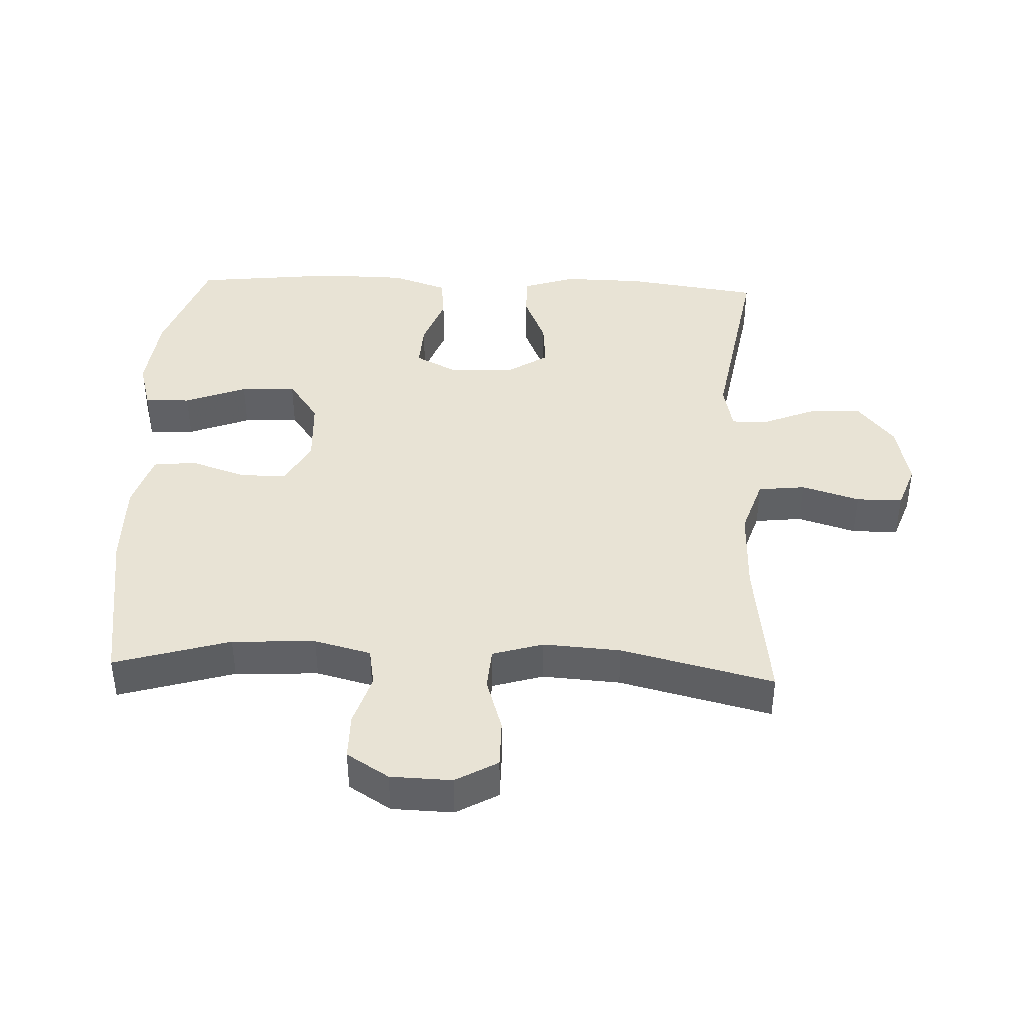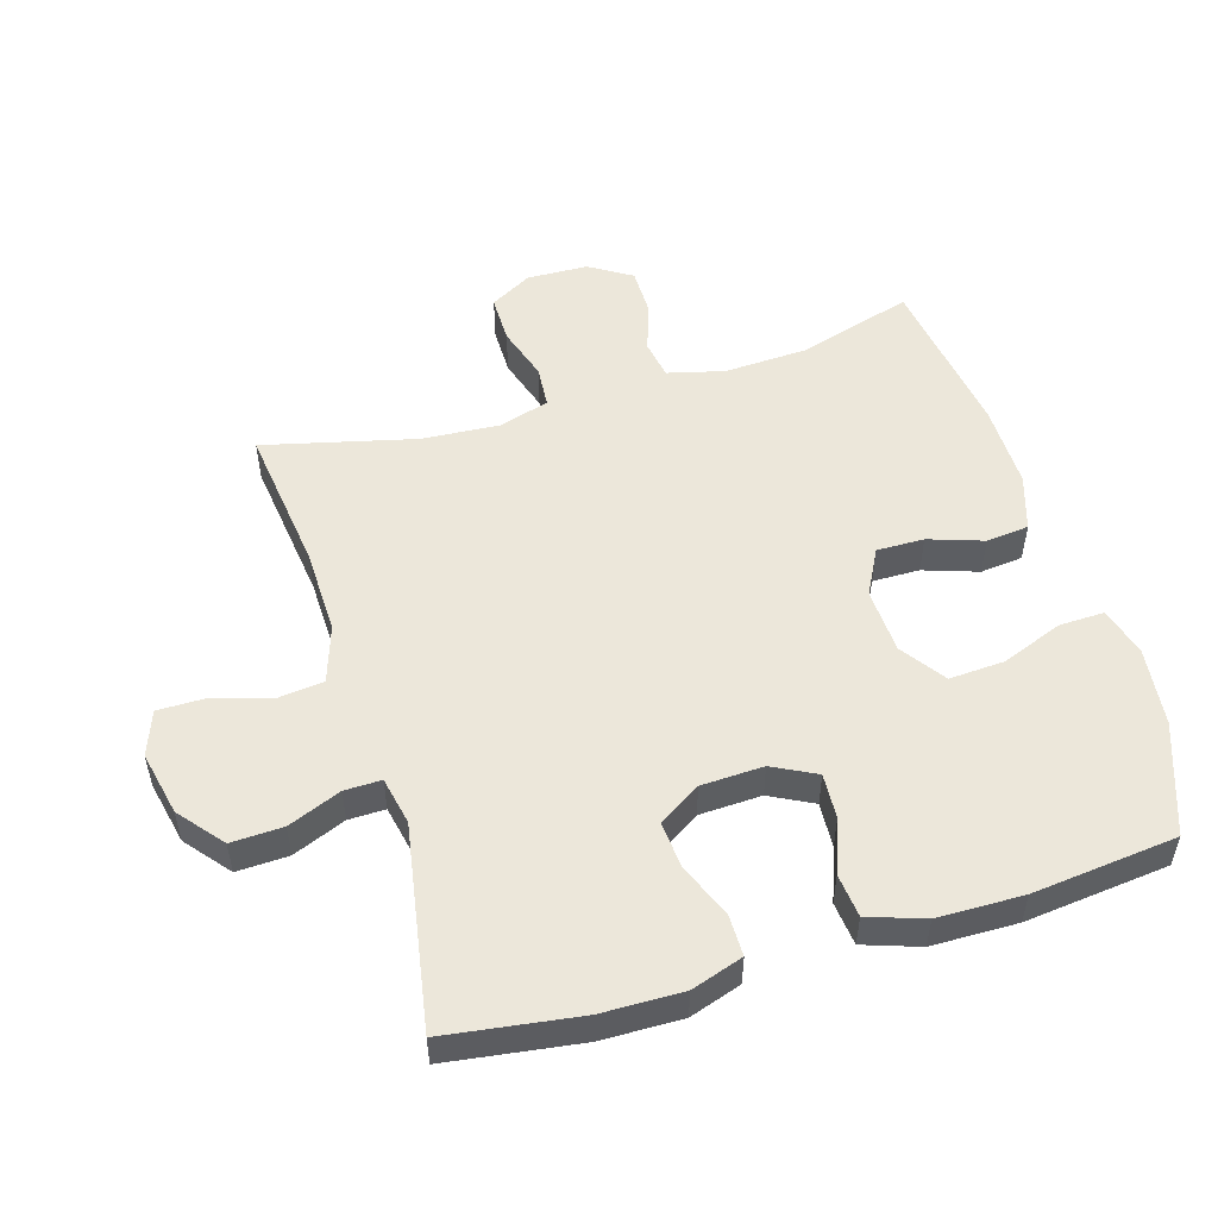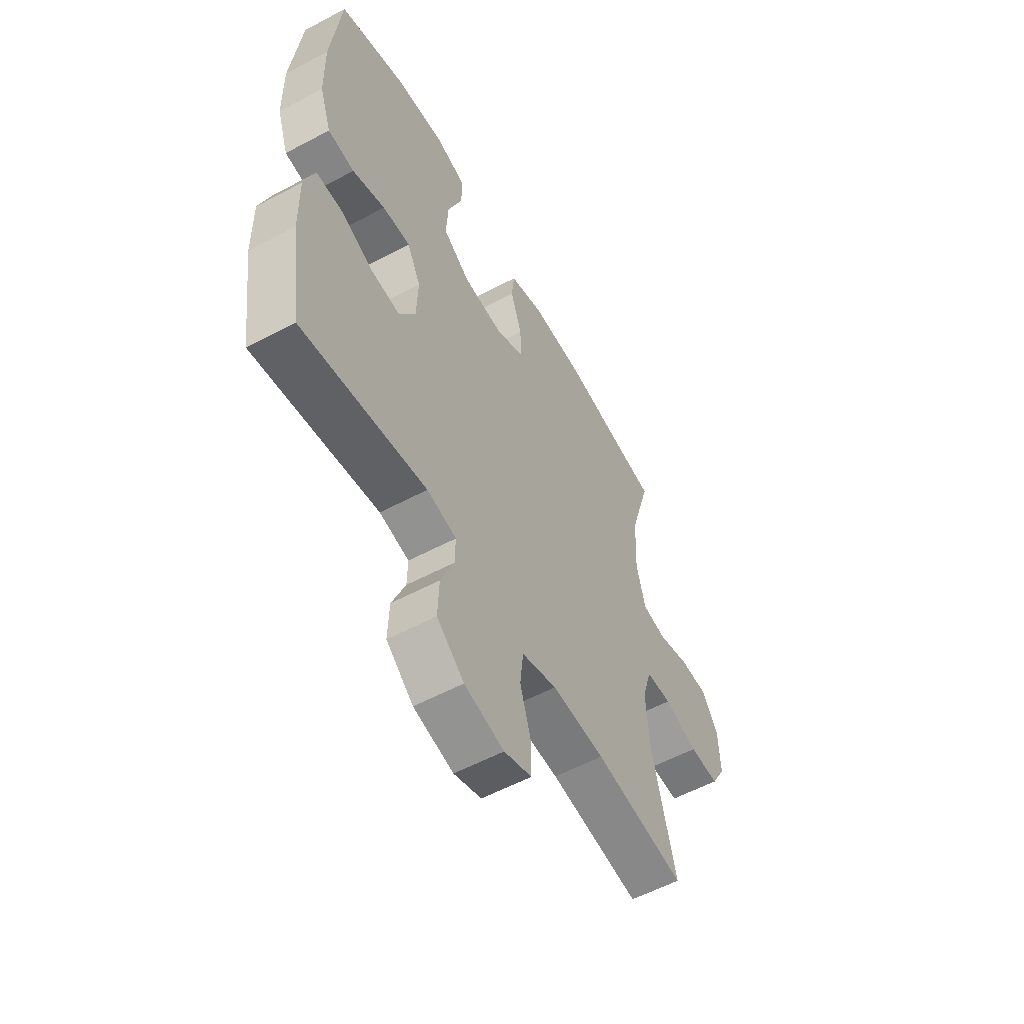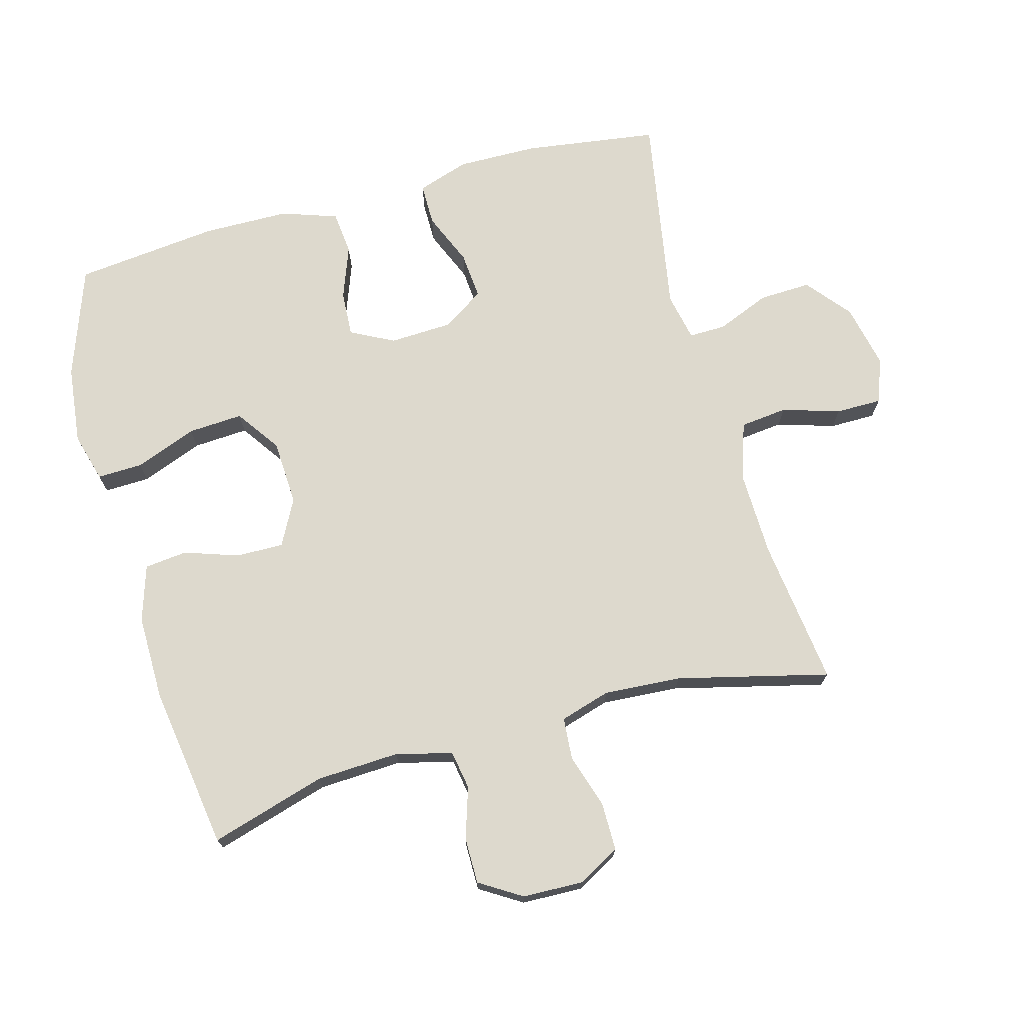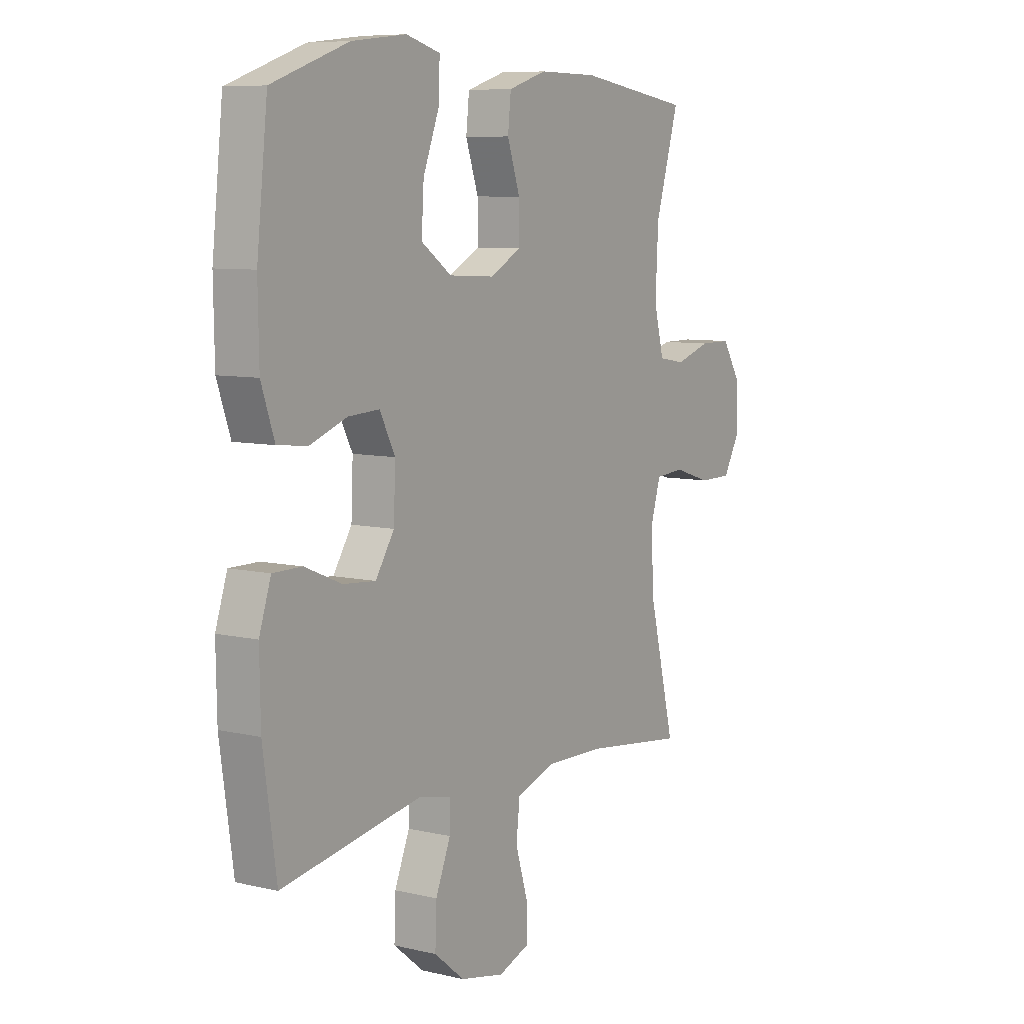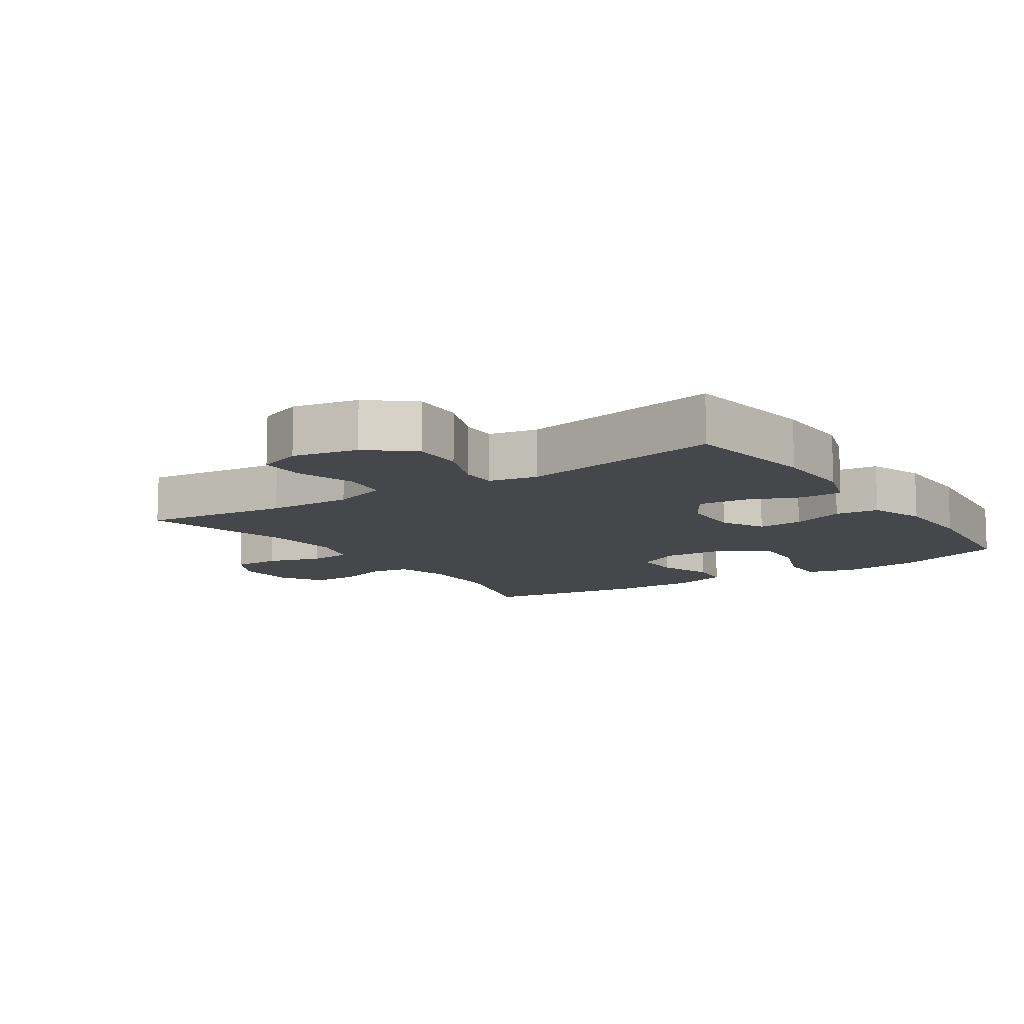
<metadata>
{"format":"obj","ext":"obj","renderer":"f3d","projection":"perspective","resolution":1024,"background":"white","views":[{"elev":41.3,"azim":92.3,"up":"+Y"},{"elev":52.4,"azim":-106.8,"up":"+Y"},{"elev":-57.0,"azim":-61.0,"up":"+Z"},{"elev":71.9,"azim":74.6,"up":"+Y"},{"elev":7.9,"azim":-56.8,"up":"+Z"},{"elev":-10.8,"azim":-146.0,"up":"+Y"}]}
</metadata>
<code>
v 0.5 0.07 0.5
v 0.448 0.07 0.324
v 0.442 0.07 0.197
v 0.464 0.07 0.111
v 0.523 0.07 0.101
v 0.601 0.07 0.126
v 0.671 0.07 0.126
v 0.711 0.07 0.062
v 0.714 0.07 -0.031
v 0.678 0.07 -0.095
v 0.605 0.07 -0.095
v 0.522 0.07 -0.069
v 0.458 0.07 -0.074
v 0.435 0.07 -0.151
v 0.443 0.07 -0.269
v 0.5 0.07 -0.5
v 0.276 0.07 -0.472
v 0.145 0.07 -0.469
v 0.058 0.07 -0.498
v 0.05 0.07 -0.57
v 0.077 0.07 -0.658
v 0.077 0.07 -0.728
v 0.009 0.07 -0.753
v -0.089 0.07 -0.732
v -0.156 0.07 -0.677
v -0.153 0.07 -0.598
v -0.12 0.07 -0.517
v -0.119 0.07 -0.461
v -0.192 0.07 -0.446
v -0.5 0.07 -0.5
v -0.529 0.07 -0.296
v -0.531 0.07 -0.173
v -0.505 0.07 -0.094
v -0.441 0.07 -0.094
v -0.36 0.07 -0.128
v -0.288 0.07 -0.134
v -0.247 0.07 -0.07
v -0.243 0.07 0.025
v -0.277 0.07 0.091
v -0.346 0.07 0.087
v -0.427 0.07 0.057
v -0.493 0.07 0.064
v -0.522 0.07 0.149
v -0.524 0.07 0.28
v -0.5 0.07 0.5
v -0.332 0.07 0.56
v -0.212 0.07 0.574
v -0.137 0.07 0.553
v -0.139 0.07 0.484
v -0.175 0.07 0.39
v -0.18 0.07 0.306
v -0.113 0.07 0.259
v -0.013 0.07 0.254
v 0.057 0.07 0.291
v 0.056 0.07 0.363
v 0.028 0.07 0.446
v 0.035 0.07 0.511
v 0.12 0.07 0.538
v 0.25 0.07 0.537
v 0.5 0 0.5
v 0.448 0 0.324
v 0.442 0 0.197
v 0.464 0 0.111
v 0.523 0 0.101
v 0.601 0 0.126
v 0.671 0 0.126
v 0.711 0 0.062
v 0.714 0 -0.031
v 0.678 0 -0.095
v 0.605 0 -0.095
v 0.522 0 -0.069
v 0.458 0 -0.074
v 0.435 0 -0.151
v 0.443 0 -0.269
v 0.5 0 -0.5
v 0.276 0 -0.472
v 0.145 0 -0.469
v 0.058 0 -0.498
v 0.05 0 -0.57
v 0.077 0 -0.658
v 0.077 0 -0.728
v 0.009 0 -0.753
v -0.089 0 -0.732
v -0.156 0 -0.677
v -0.153 0 -0.598
v -0.12 0 -0.517
v -0.119 0 -0.461
v -0.192 0 -0.446
v -0.5 0 -0.5
v -0.529 0 -0.296
v -0.531 0 -0.173
v -0.505 0 -0.094
v -0.441 0 -0.094
v -0.36 0 -0.128
v -0.288 0 -0.134
v -0.247 0 -0.07
v -0.243 0 0.025
v -0.277 0 0.091
v -0.346 0 0.087
v -0.427 0 0.057
v -0.493 0 0.064
v -0.522 0 0.149
v -0.524 0 0.28
v -0.5 0 0.5
v -0.332 0 0.56
v -0.212 0 0.574
v -0.137 0 0.553
v -0.139 0 0.484
v -0.175 0 0.39
v -0.18 0 0.306
v -0.113 0 0.259
v -0.013 0 0.254
v 0.057 0 0.291
v 0.056 0 0.363
v 0.028 0 0.446
v 0.035 0 0.511
v 0.12 0 0.538
v 0.25 0 0.537
f 59 1 2
f 58 59 2
f 57 58 2
f 56 57 2
f 55 56 2
f 54 55 2 3
f 53 54 3 4
f 52 53 4
f 48 49 50
f 47 48 50
f 46 47 50
f 45 46 50
f 44 45 50
f 43 44 50
f 42 43 50
f 41 42 50
f 40 41 50
f 39 40 50 51
f 38 39 51 52
f 33 34 35
f 32 33 35
f 31 32 35
f 30 31 35
f 29 30 35
f 28 29 35 36
f 25 26 27
f 24 25 27
f 23 24 27
f 22 23 27
f 21 22 27
f 20 21 27
f 19 20 27 28
f 28 36 37
f 19 28 37
f 18 19 37
f 15 16 17
f 37 38 52
f 18 37 52
f 17 18 52
f 15 17 52
f 14 15 52
f 10 11 12
f 9 10 12
f 8 9 12
f 7 8 12
f 6 7 12
f 5 6 12
f 13 14 52 4
f 4 5 12 13
f 61 60 118
f 61 118 117
f 61 117 116
f 61 116 115
f 61 115 114
f 62 61 114 113
f 63 62 113 112
f 63 112 111
f 109 108 107
f 109 107 106
f 109 106 105
f 109 105 104
f 109 104 103
f 109 103 102
f 109 102 101
f 109 101 100
f 109 100 99
f 110 109 99 98
f 111 110 98 97
f 94 93 92
f 94 92 91
f 94 91 90
f 94 90 89
f 94 89 88
f 95 94 88 87
f 86 85 84
f 86 84 83
f 86 83 82
f 86 82 81
f 86 81 80
f 86 80 79
f 87 86 79 78
f 96 95 87
f 96 87 78
f 96 78 77
f 76 75 74
f 111 97 96
f 111 96 77
f 111 77 76
f 111 76 74
f 111 74 73
f 71 70 69
f 71 69 68
f 71 68 67
f 71 67 66
f 71 66 65
f 71 65 64
f 63 111 73 72
f 72 71 64 63
f 1 60 61 2
f 2 61 62 3
f 3 62 63 4
f 4 63 64 5
f 5 64 65 6
f 6 65 66 7
f 7 66 67 8
f 8 67 68 9
f 9 68 69 10
f 10 69 70 11
f 11 70 71 12
f 12 71 72 13
f 13 72 73 14
f 14 73 74 15
f 15 74 75 16
f 16 75 76 17
f 17 76 77 18
f 18 77 78 19
f 19 78 79 20
f 20 79 80 21
f 21 80 81 22
f 22 81 82 23
f 23 82 83 24
f 24 83 84 25
f 25 84 85 26
f 26 85 86 27
f 27 86 87 28
f 28 87 88 29
f 29 88 89 30
f 30 89 90 31
f 31 90 91 32
f 32 91 92 33
f 33 92 93 34
f 34 93 94 35
f 35 94 95 36
f 36 95 96 37
f 37 96 97 38
f 38 97 98 39
f 39 98 99 40
f 40 99 100 41
f 41 100 101 42
f 42 101 102 43
f 43 102 103 44
f 44 103 104 45
f 45 104 105 46
f 46 105 106 47
f 47 106 107 48
f 48 107 108 49
f 49 108 109 50
f 50 109 110 51
f 51 110 111 52
f 52 111 112 53
f 53 112 113 54
f 54 113 114 55
f 55 114 115 56
f 56 115 116 57
f 57 116 117 58
f 58 117 118 59
f 59 118 60 1

</code>
